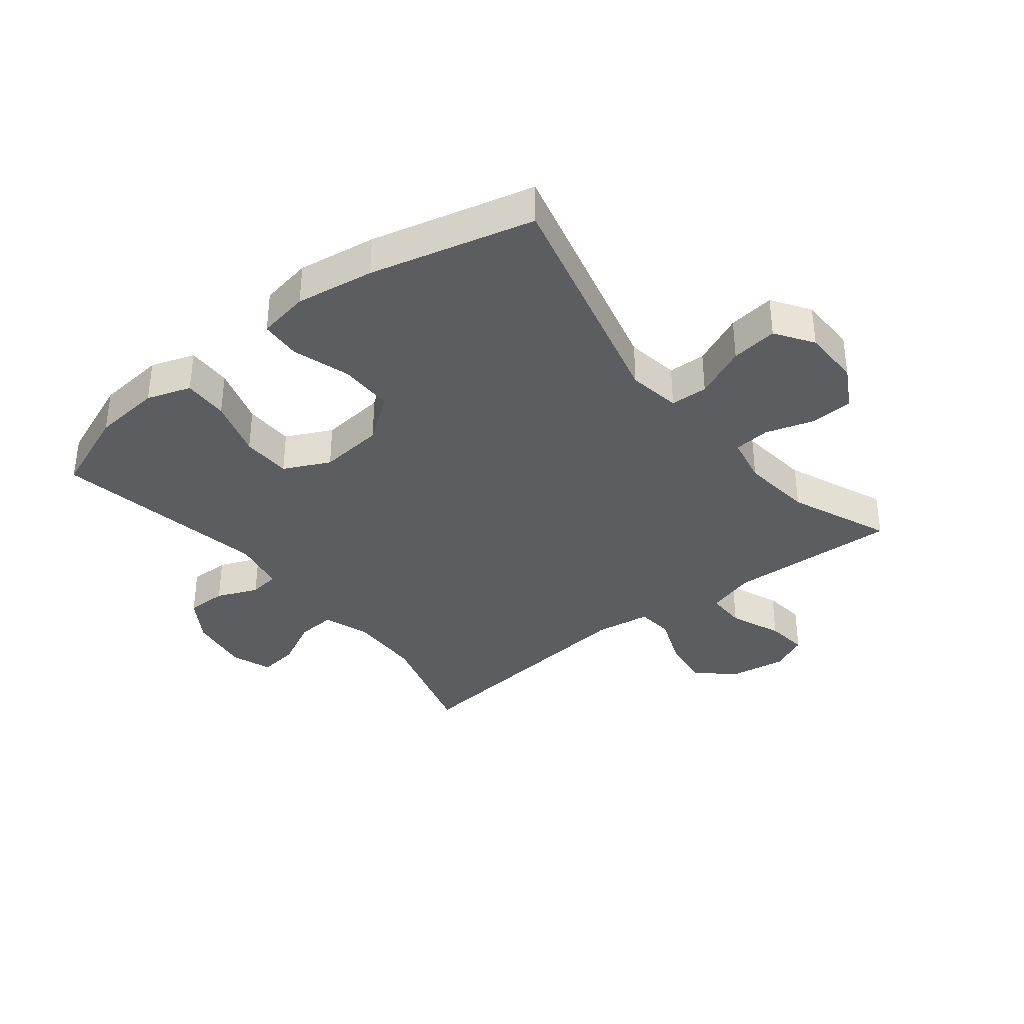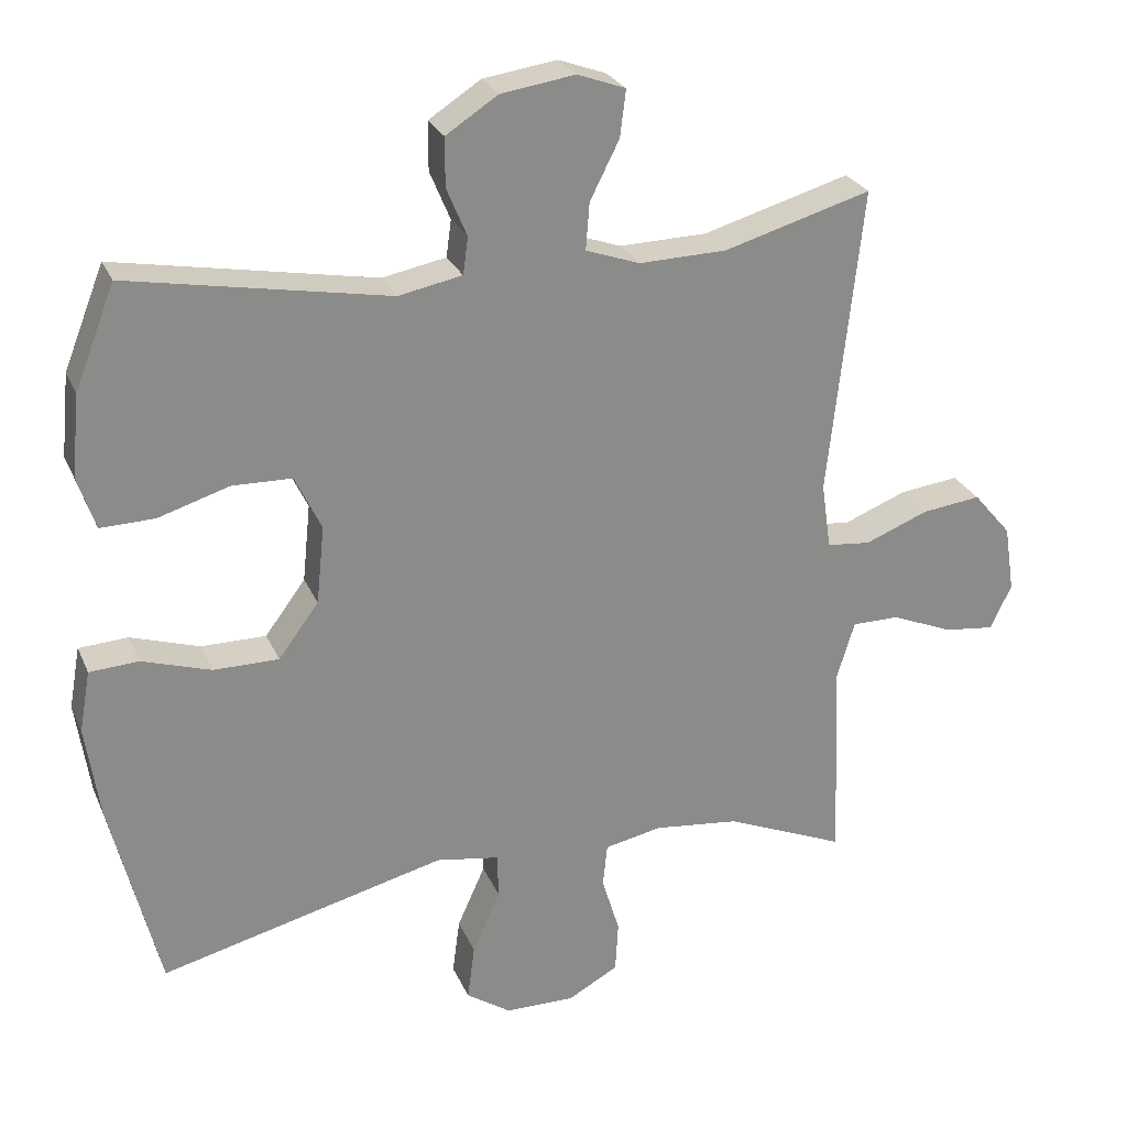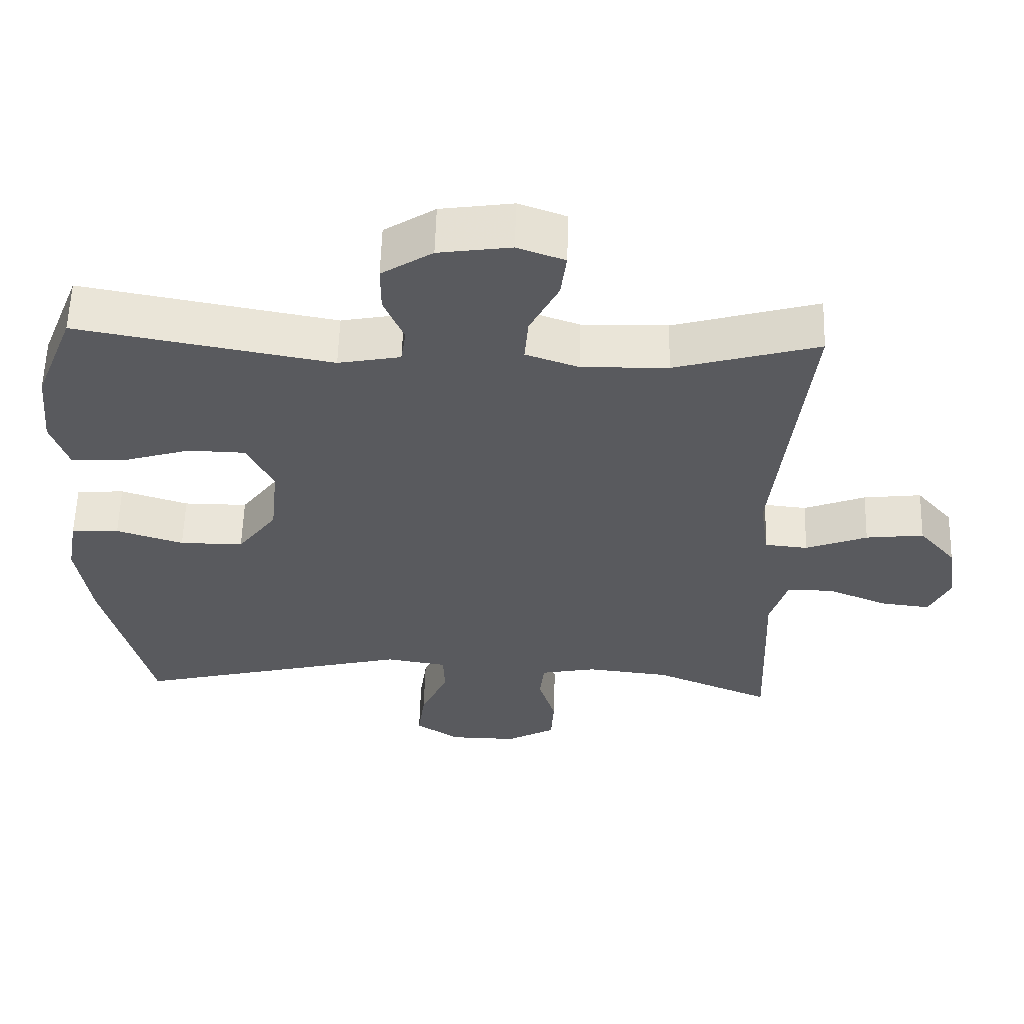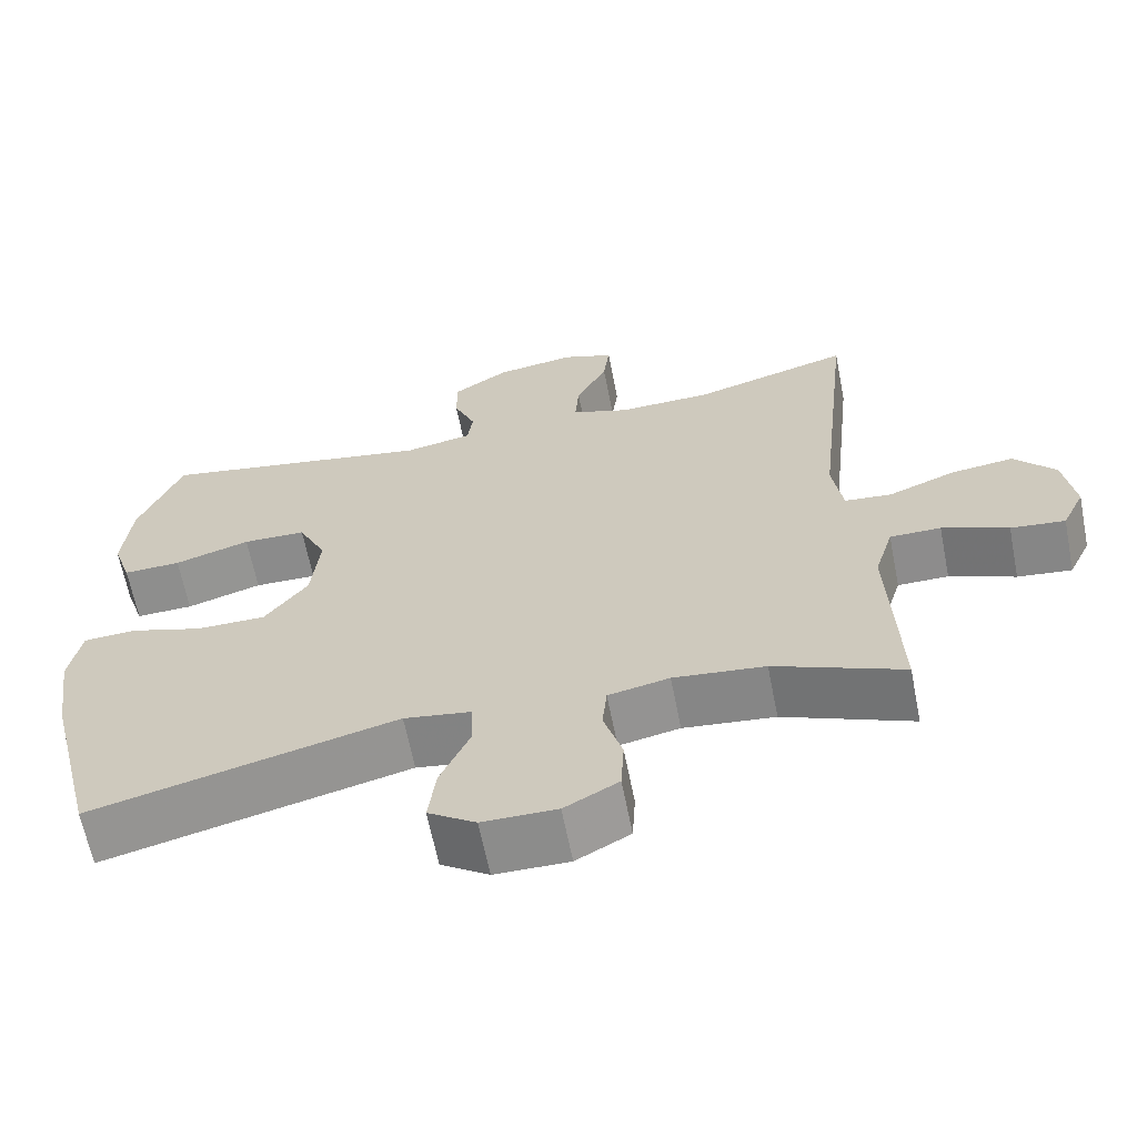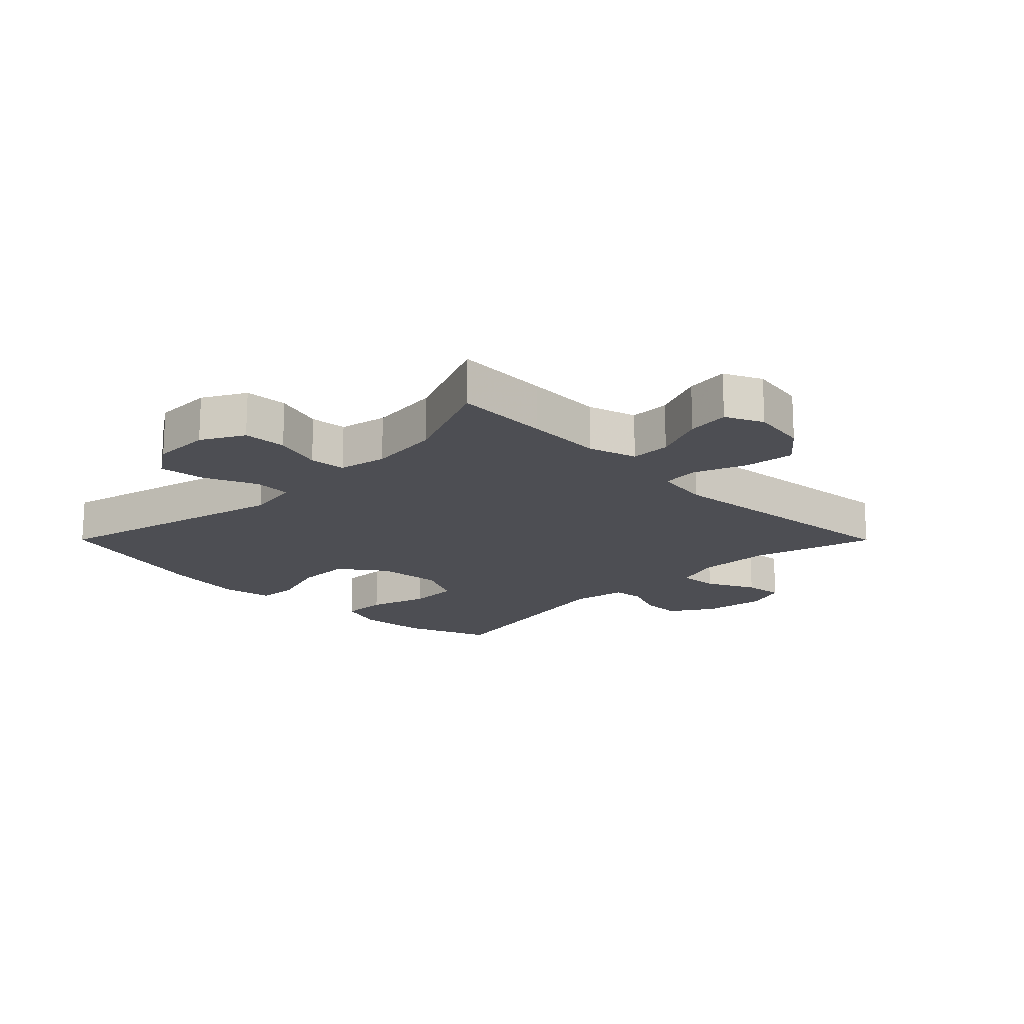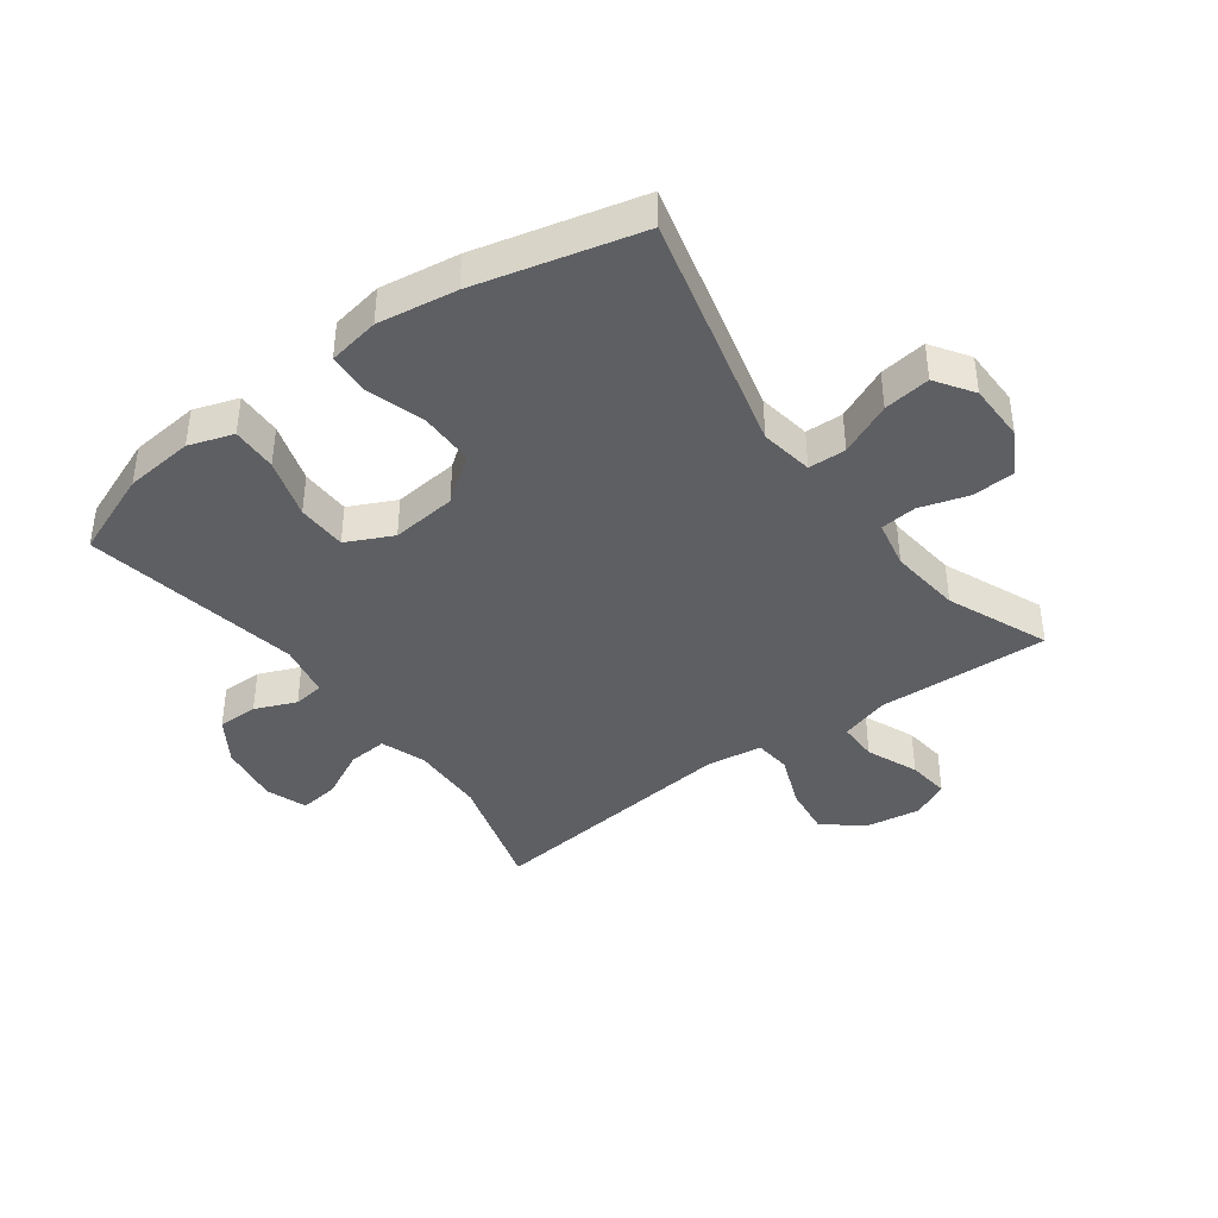
<metadata>
{"format":"obj","ext":"obj","renderer":"f3d","projection":"perspective","resolution":1024,"background":"white","views":[{"elev":-36.1,"azim":128.3,"up":"+Y"},{"elev":26.1,"azim":160.3,"up":"+Z"},{"elev":58.4,"azim":-178.3,"up":"+Z"},{"elev":-64.3,"azim":-168.8,"up":"+Z"},{"elev":-17.4,"azim":-135.1,"up":"+Y"},{"elev":-40.7,"azim":126.3,"up":"+Y"}]}
</metadata>
<code>
v 0.5 0.07 0.5
v 0.555 0.07 0.361
v 0.566 0.07 0.249
v 0.542 0.07 0.177
v 0.468 0.07 0.179
v 0.371 0.07 0.209
v 0.29 0.07 0.207
v 0.254 0.07 0.132
v 0.265 0.07 0.026
v 0.32 0.07 -0.048
v 0.409 0.07 -0.048
v 0.503 0.07 -0.018
v 0.57 0.07 -0.022
v 0.585 0.07 -0.106
v 0.566 0.07 -0.234
v 0.5 0.07 -0.5
v 0.11 0.07 -0.402
v 0.024 0.07 -0.416
v 0.022 0.07 -0.477
v 0.06 0.07 -0.562
v 0.07 0.07 -0.638
v 0.009 0.07 -0.679
v -0.086 0.07 -0.68
v -0.155 0.07 -0.642
v -0.159 0.07 -0.572
v -0.135 0.07 -0.493
v -0.141 0.07 -0.434
v -0.219 0.07 -0.418
v -0.336 0.07 -0.431
v -0.5 0.07 -0.5
v -0.494 0.07 -0.345
v -0.489 0.07 -0.221
v -0.513 0.07 -0.142
v -0.578 0.07 -0.142
v -0.662 0.07 -0.177
v -0.731 0.07 -0.185
v -0.76 0.07 -0.124
v -0.746 0.07 -0.033
v -0.694 0.07 0.028
v -0.613 0.07 0.018
v -0.527 0.07 -0.016
v -0.467 0.07 -0.01
v -0.454 0.07 0.08
v -0.5 0.07 0.5
v -0.299 0.07 0.442
v -0.179 0.07 0.439
v -0.105 0.07 0.465
v -0.11 0.07 0.529
v -0.15 0.07 0.608
v -0.158 0.07 0.672
v -0.092 0.07 0.696
v 0.009 0.07 0.681
v 0.08 0.07 0.635
v 0.08 0.07 0.569
v 0.052 0.07 0.502
v 0.059 0.07 0.452
v 0.146 0.07 0.435
v 0.5 0 0.5
v 0.555 0 0.361
v 0.566 0 0.249
v 0.542 0 0.177
v 0.468 0 0.179
v 0.371 0 0.209
v 0.29 0 0.207
v 0.254 0 0.132
v 0.265 0 0.026
v 0.32 0 -0.048
v 0.409 0 -0.048
v 0.503 0 -0.018
v 0.57 0 -0.022
v 0.585 0 -0.106
v 0.566 0 -0.234
v 0.5 0 -0.5
v 0.11 0 -0.402
v 0.024 0 -0.416
v 0.022 0 -0.477
v 0.06 0 -0.562
v 0.07 0 -0.638
v 0.009 0 -0.679
v -0.086 0 -0.68
v -0.155 0 -0.642
v -0.159 0 -0.572
v -0.135 0 -0.493
v -0.141 0 -0.434
v -0.219 0 -0.418
v -0.336 0 -0.431
v -0.5 0 -0.5
v -0.494 0 -0.345
v -0.489 0 -0.221
v -0.513 0 -0.142
v -0.578 0 -0.142
v -0.662 0 -0.177
v -0.731 0 -0.185
v -0.76 0 -0.124
v -0.746 0 -0.033
v -0.694 0 0.028
v -0.613 0 0.018
v -0.527 0 -0.016
v -0.467 0 -0.01
v -0.454 0 0.08
v -0.5 0 0.5
v -0.299 0 0.442
v -0.179 0 0.439
v -0.105 0 0.465
v -0.11 0 0.529
v -0.15 0 0.608
v -0.158 0 0.672
v -0.092 0 0.696
v 0.009 0 0.681
v 0.08 0 0.635
v 0.08 0 0.569
v 0.052 0 0.502
v 0.059 0 0.452
v 0.146 0 0.435
f 52 53 54 55
f 52 55 56
f 51 52 56
f 48 49 50 51
f 47 48 51 56
f 46 47 56 57
f 43 44 45
f 42 43 45 46
f 38 39 40 41
f 36 37 38 41
f 34 35 36 41
f 33 34 41 42
f 32 33 42 46
f 29 30 31 32
f 28 29 32 46
f 23 24 25 26
f 23 26 27
f 22 23 27
f 19 20 21 22
f 18 19 22 27
f 17 18 27 28
f 15 16 17
f 11 12 13 14
f 10 11 14 15
f 3 4 5 6
f 3 6 7
f 57 1 2 3
f 57 3 7
f 46 57 7 8
f 28 46 8 9
f 10 15 17 28
f 9 10 28
f 112 111 110 109
f 113 112 109
f 113 109 108
f 108 107 106 105
f 113 108 105 104
f 114 113 104 103
f 102 101 100
f 103 102 100 99
f 98 97 96 95
f 98 95 94 93
f 98 93 92 91
f 99 98 91 90
f 103 99 90 89
f 89 88 87 86
f 103 89 86 85
f 83 82 81 80
f 84 83 80
f 84 80 79
f 79 78 77 76
f 84 79 76 75
f 85 84 75 74
f 74 73 72
f 71 70 69 68
f 72 71 68 67
f 63 62 61 60
f 64 63 60
f 60 59 58 114
f 64 60 114
f 65 64 114 103
f 66 65 103 85
f 85 74 72 67
f 85 67 66
f 1 58 59 2
f 2 59 60 3
f 3 60 61 4
f 4 61 62 5
f 5 62 63 6
f 6 63 64 7
f 7 64 65 8
f 8 65 66 9
f 9 66 67 10
f 10 67 68 11
f 11 68 69 12
f 12 69 70 13
f 13 70 71 14
f 14 71 72 15
f 15 72 73 16
f 16 73 74 17
f 17 74 75 18
f 18 75 76 19
f 19 76 77 20
f 20 77 78 21
f 21 78 79 22
f 22 79 80 23
f 23 80 81 24
f 24 81 82 25
f 25 82 83 26
f 26 83 84 27
f 27 84 85 28
f 28 85 86 29
f 29 86 87 30
f 30 87 88 31
f 31 88 89 32
f 32 89 90 33
f 33 90 91 34
f 34 91 92 35
f 35 92 93 36
f 36 93 94 37
f 37 94 95 38
f 38 95 96 39
f 39 96 97 40
f 40 97 98 41
f 41 98 99 42
f 42 99 100 43
f 43 100 101 44
f 44 101 102 45
f 45 102 103 46
f 46 103 104 47
f 47 104 105 48
f 48 105 106 49
f 49 106 107 50
f 50 107 108 51
f 51 108 109 52
f 52 109 110 53
f 53 110 111 54
f 54 111 112 55
f 55 112 113 56
f 56 113 114 57
f 57 114 58 1

</code>
